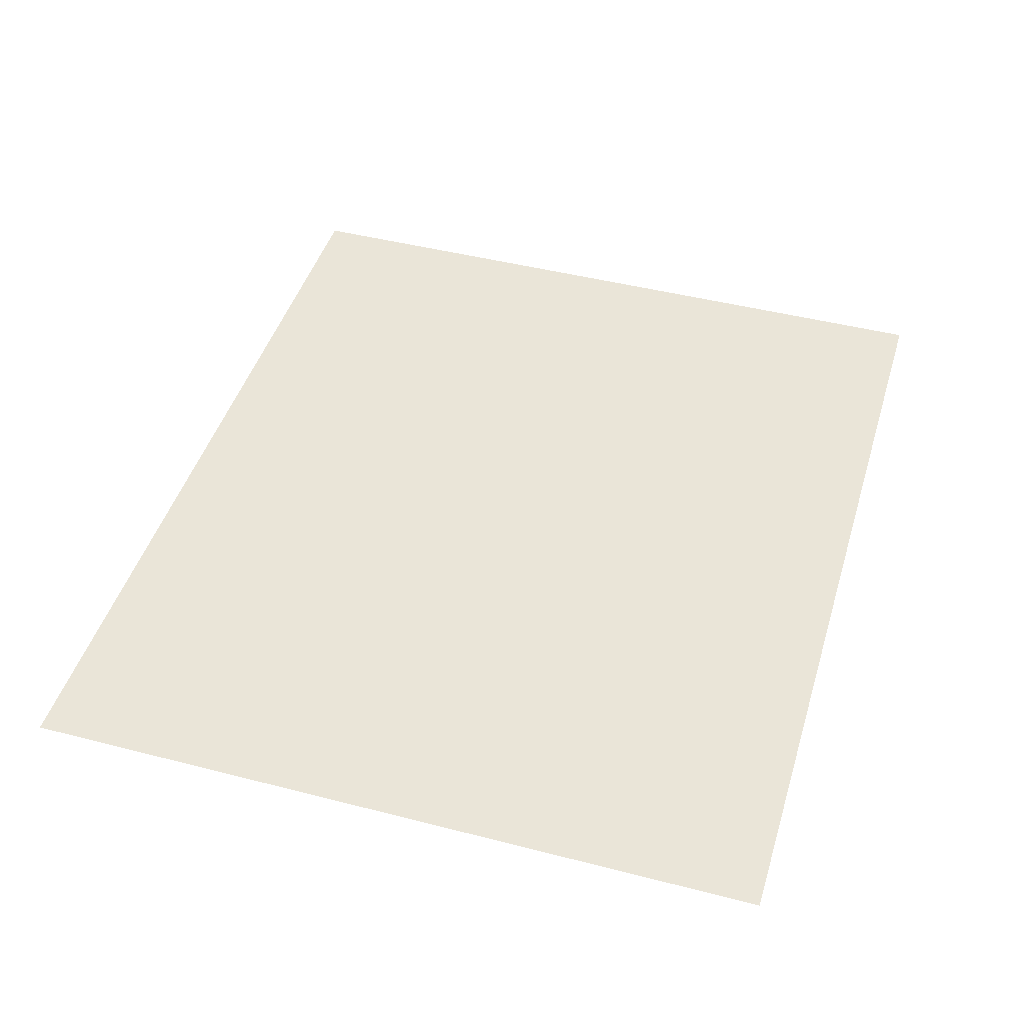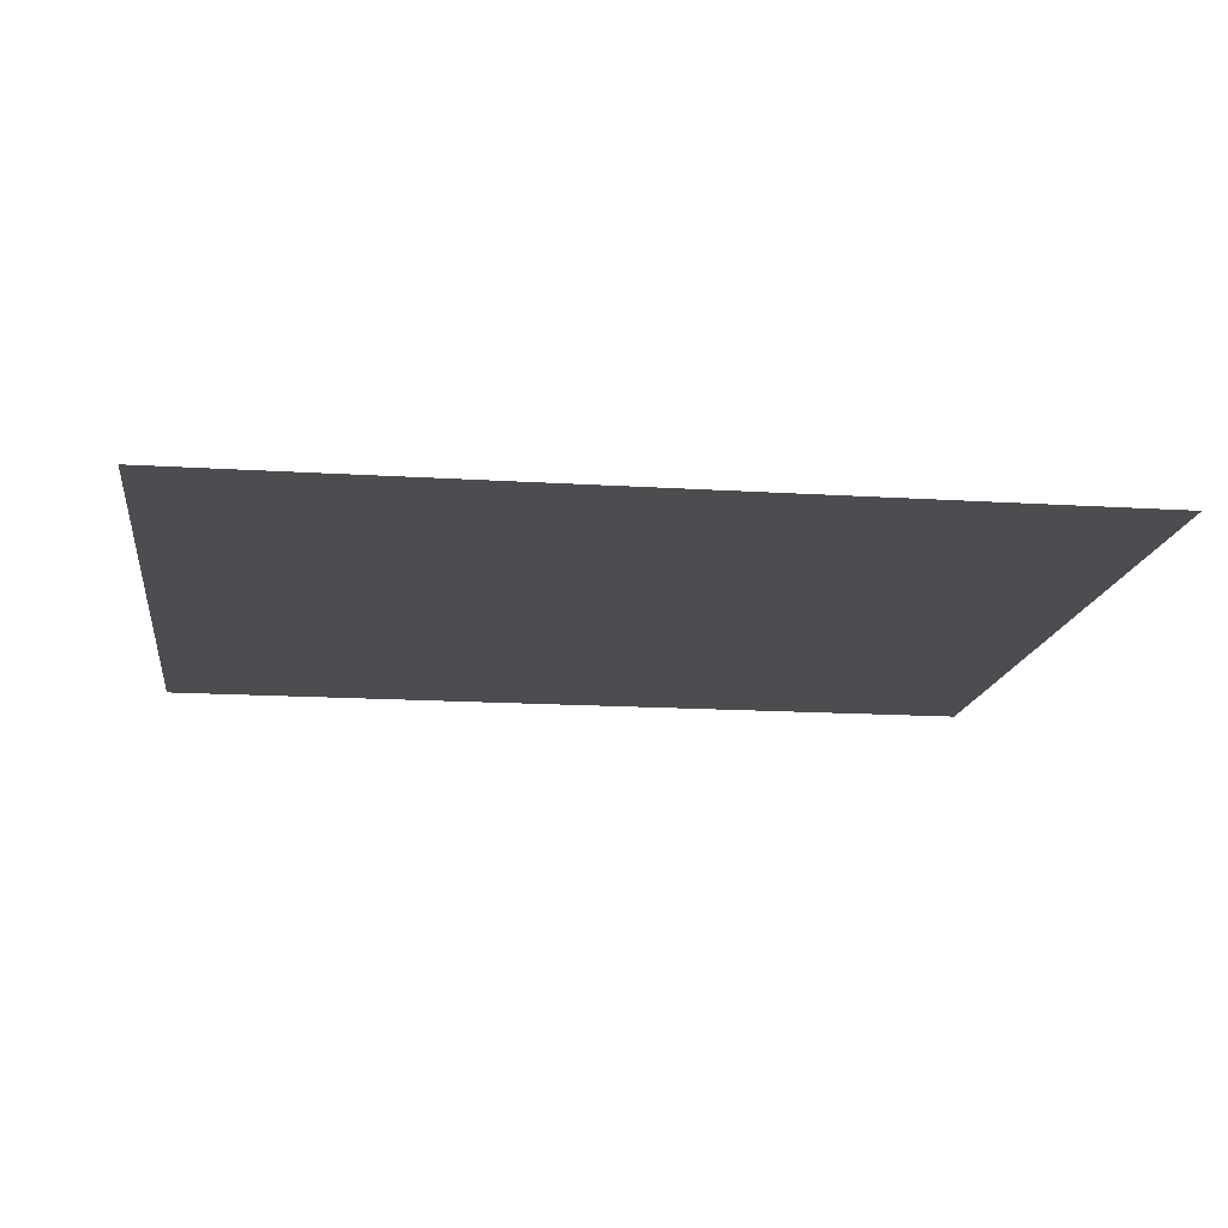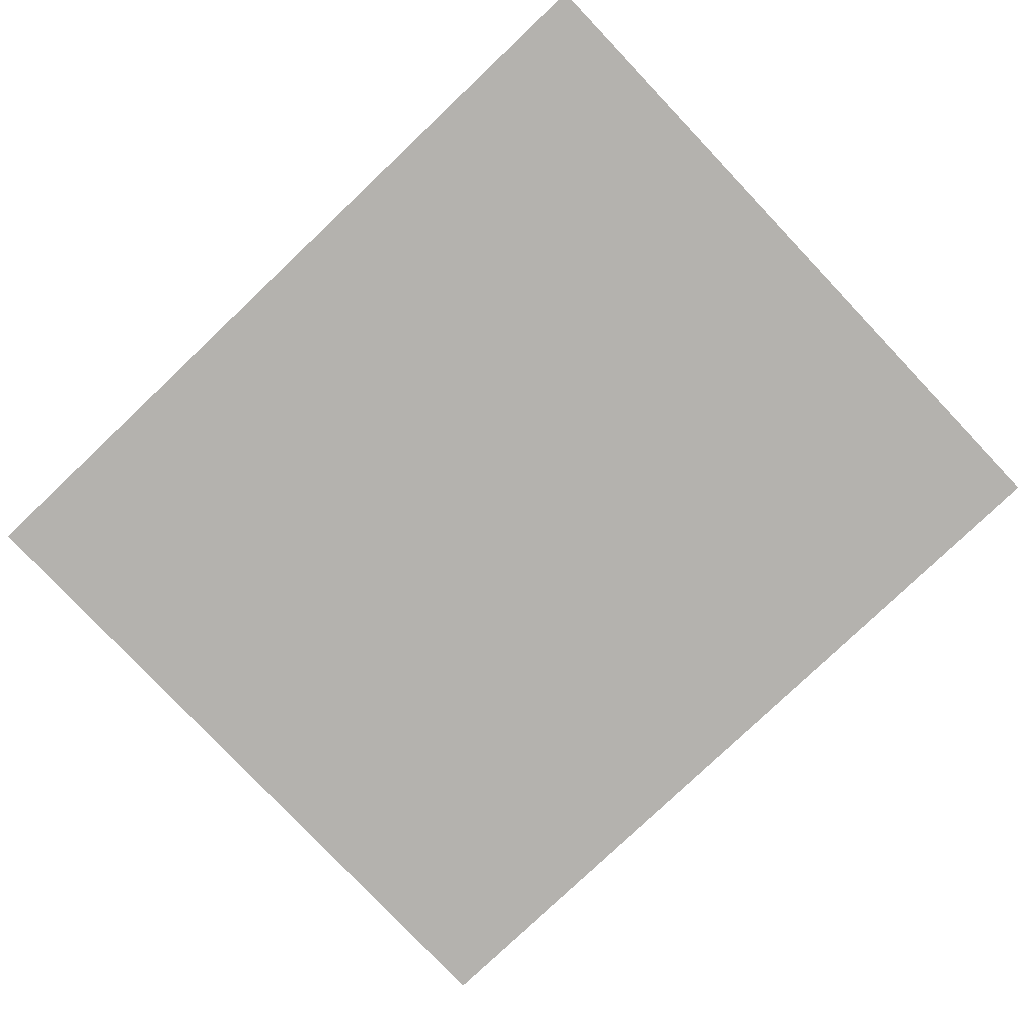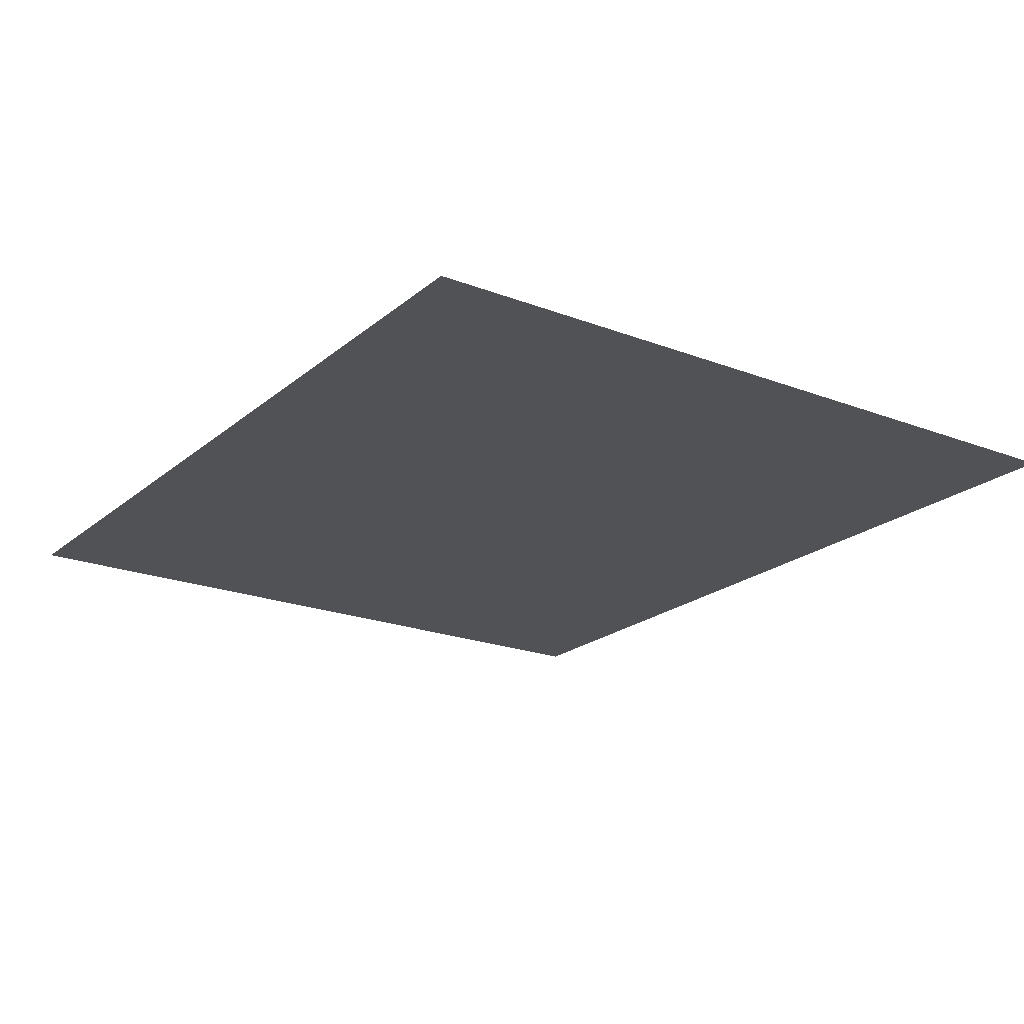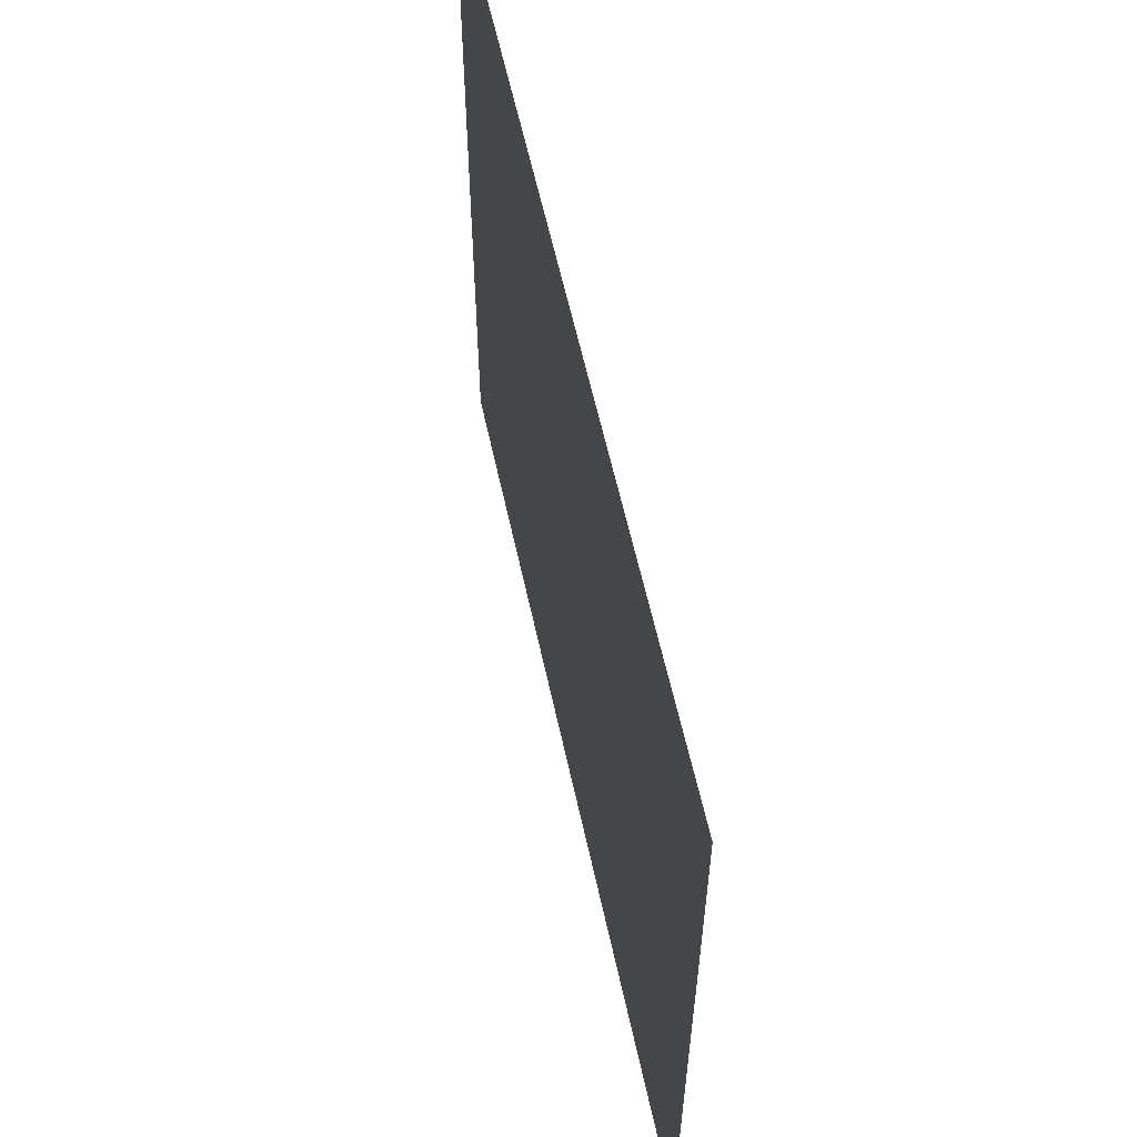
<metadata>
{"format":"obj","ext":"obj","renderer":"f3d","projection":"perspective","resolution":1024,"background":"white","views":[{"elev":45.3,"azim":106.6,"up":"+Z"},{"elev":-15.6,"azim":172.4,"up":"+Z"},{"elev":-79.8,"azim":-136.5,"up":"+Z"},{"elev":-20.9,"azim":-124.6,"up":"+Z"},{"elev":59.3,"azim":77.8,"up":"+Y"}]}
</metadata>
<code>
o Plane.005
v -2.276 3.32 4.059
v -2.276 1.335 4.059
v 0.03154 3.32 4.059
v 0.03154 1.335 4.059
f 2 3 1
f 2 4 3

</code>
